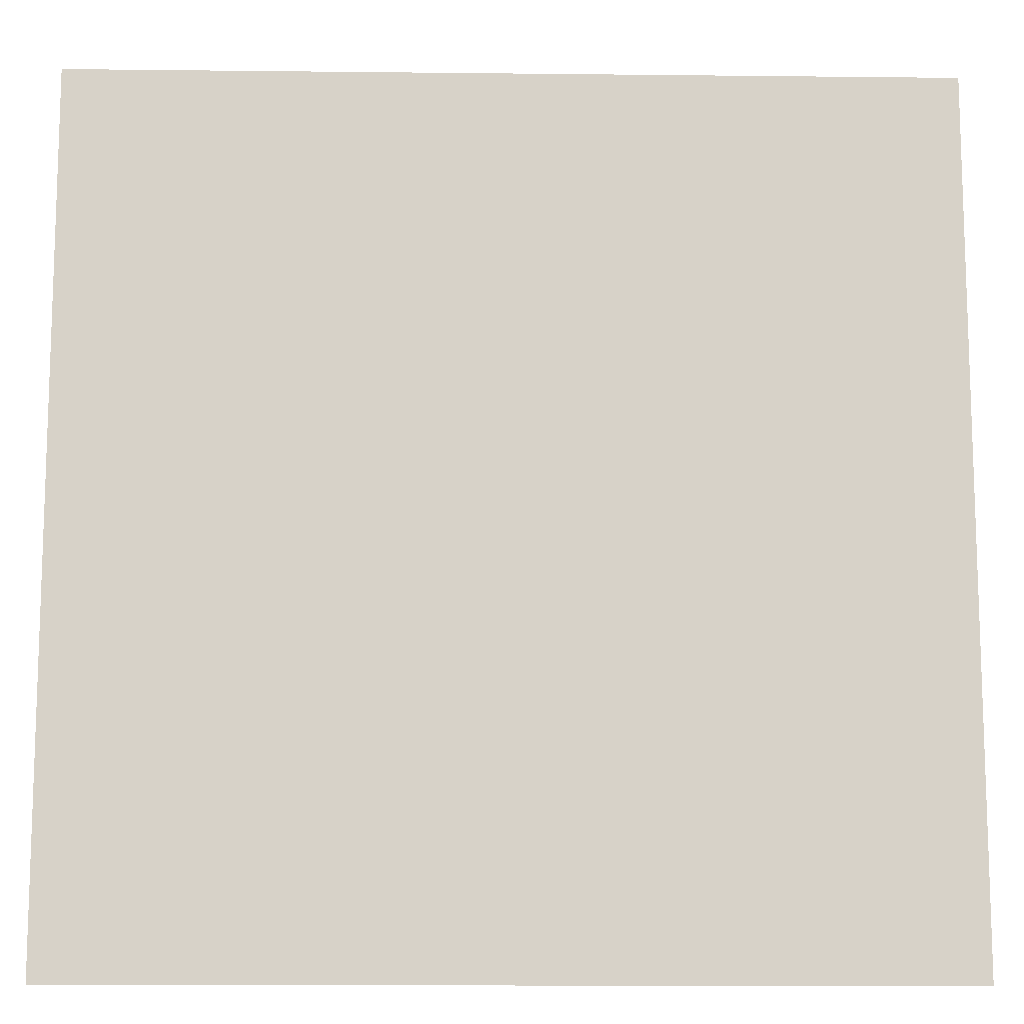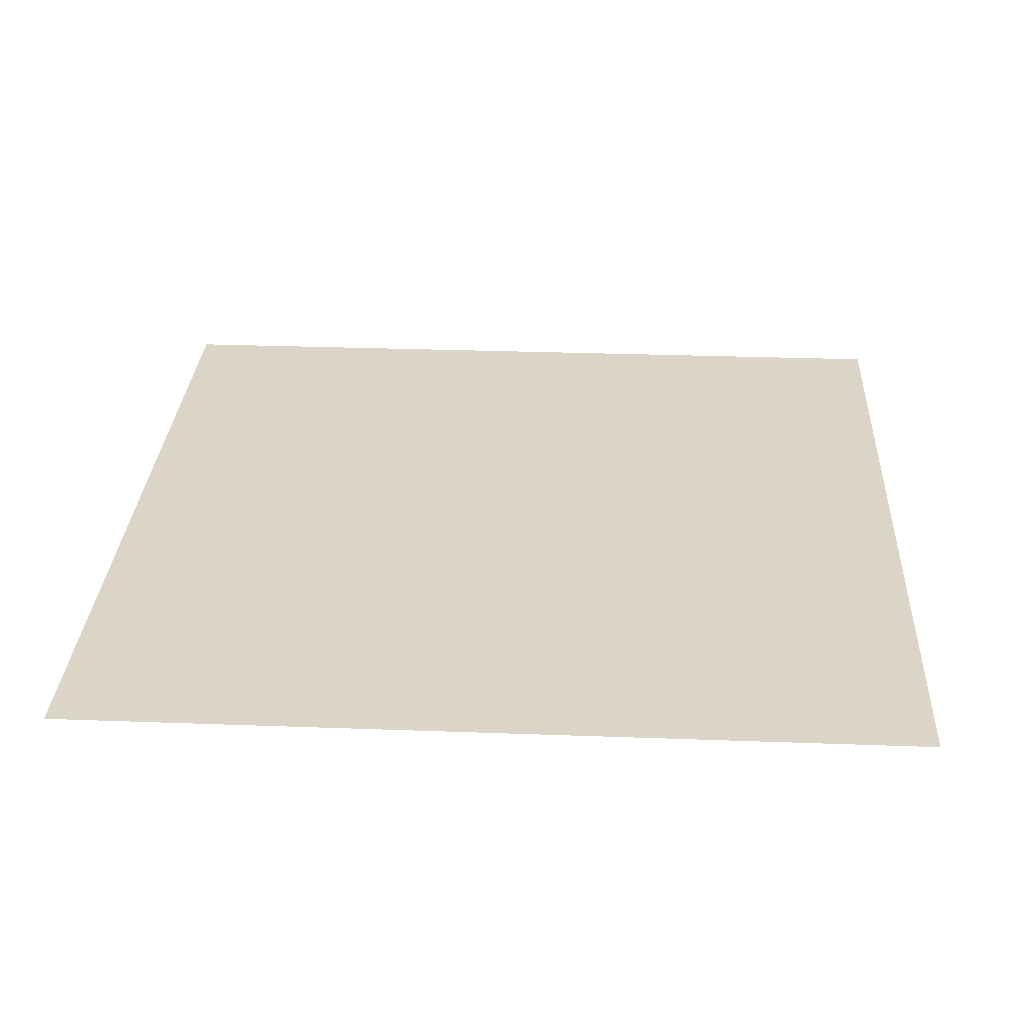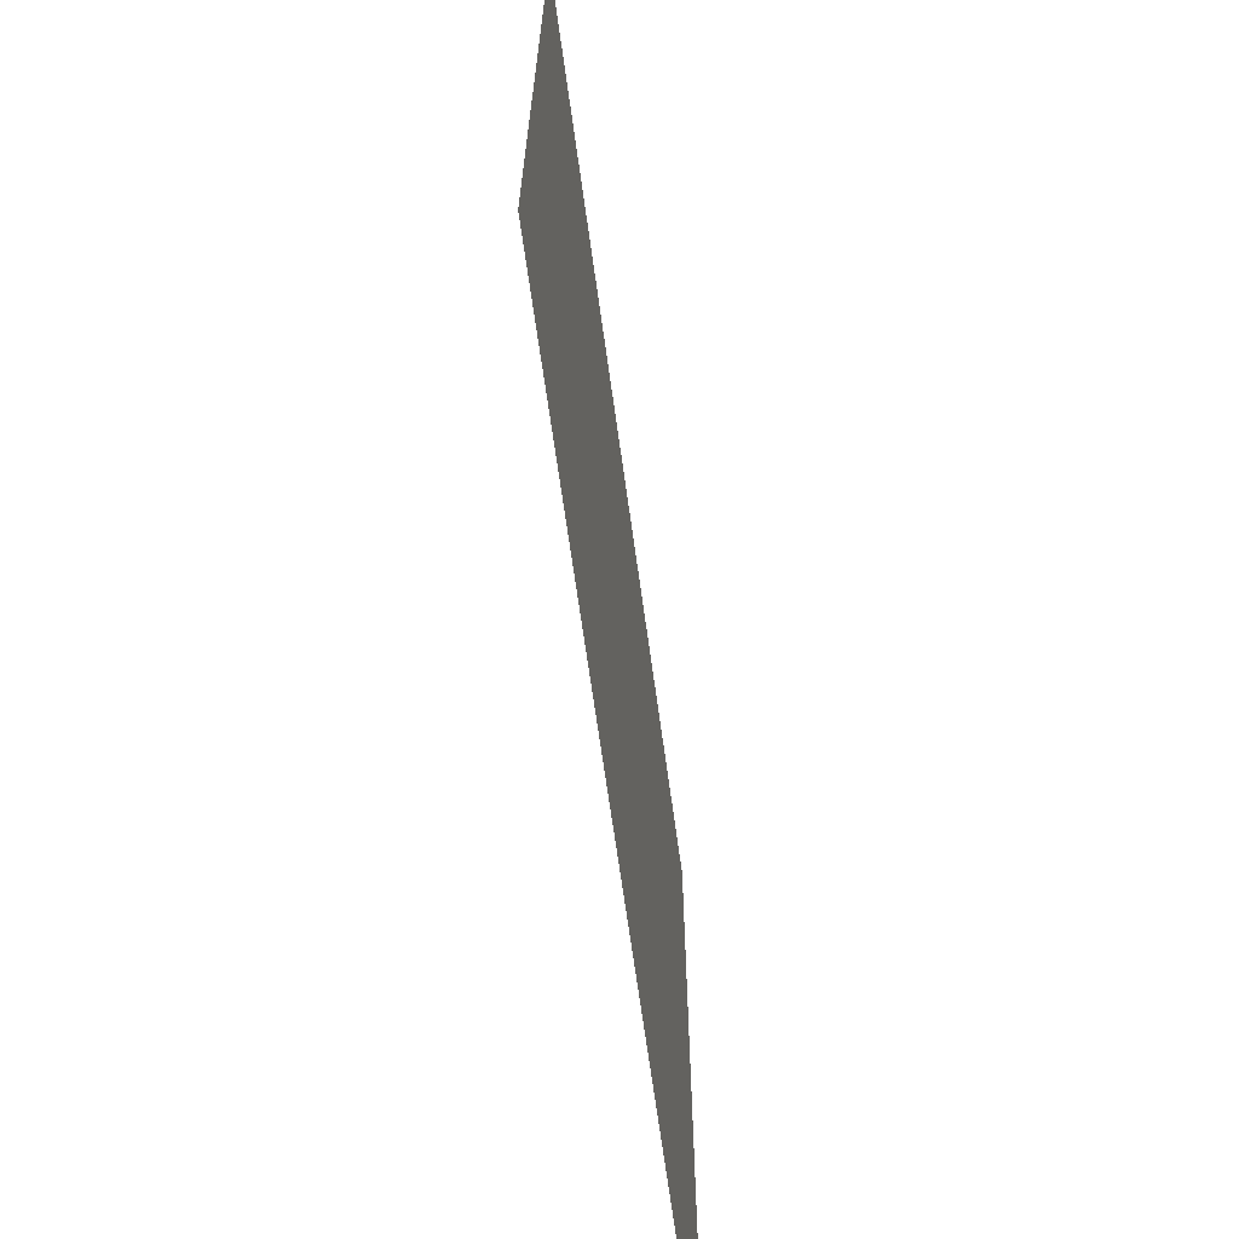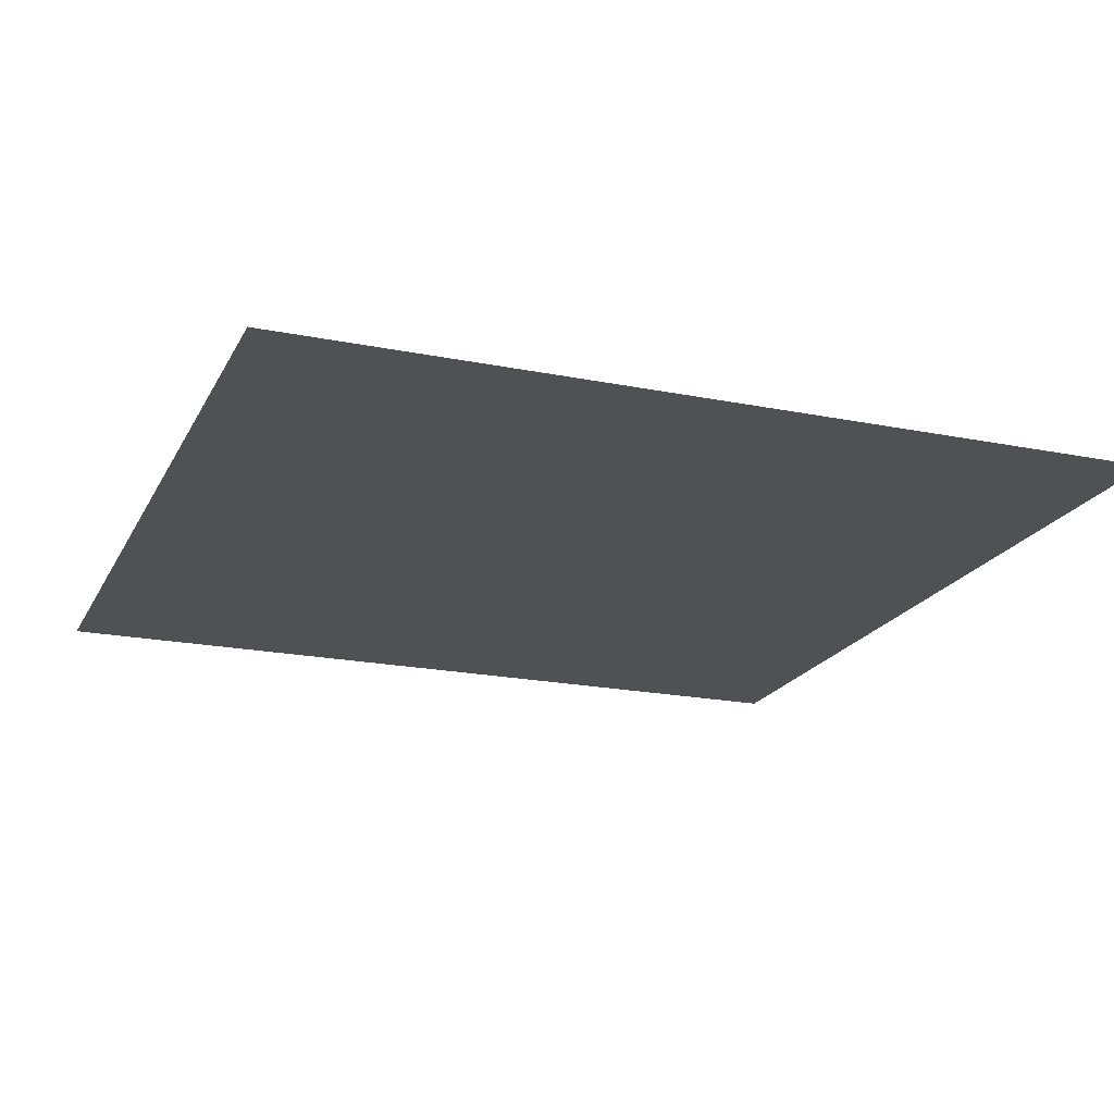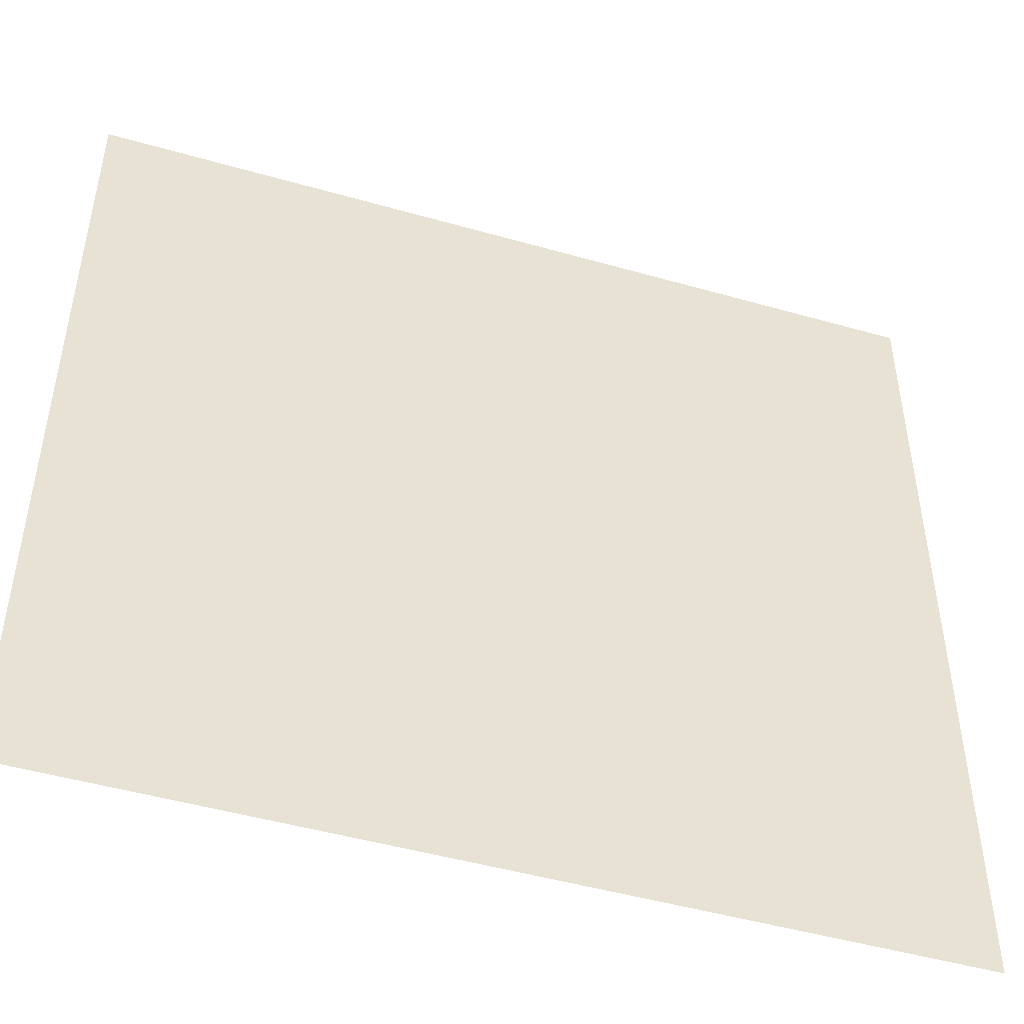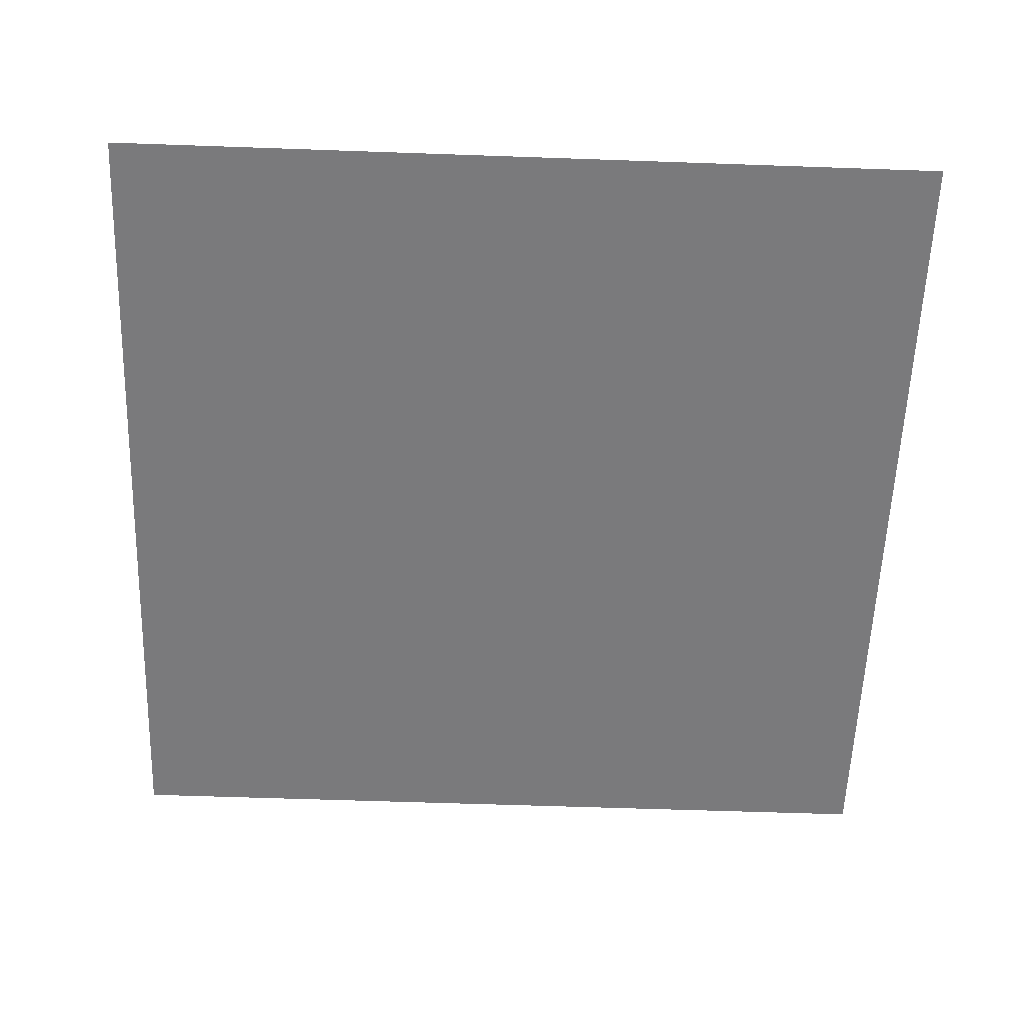
<metadata>
{"format":"obj","ext":"obj","renderer":"f3d","projection":"perspective","resolution":1024,"background":"white","views":[{"elev":-12.1,"azim":-1.5,"up":"+Z"},{"elev":29.5,"azim":93.1,"up":"+Y"},{"elev":-68.5,"azim":97.9,"up":"+Z"},{"elev":-19.8,"azim":159.5,"up":"+Y"},{"elev":-48.3,"azim":-17.7,"up":"+Z"},{"elev":-58.2,"azim":-92.1,"up":"+Y"}]}
</metadata>
<code>
o Agua
v -185.3 -29.88 219.1
v 178.7 -29.88 219.1
v -185.3 -29.88 -144.9
v 178.7 -29.88 -144.9
f 1 2 4 3

</code>
